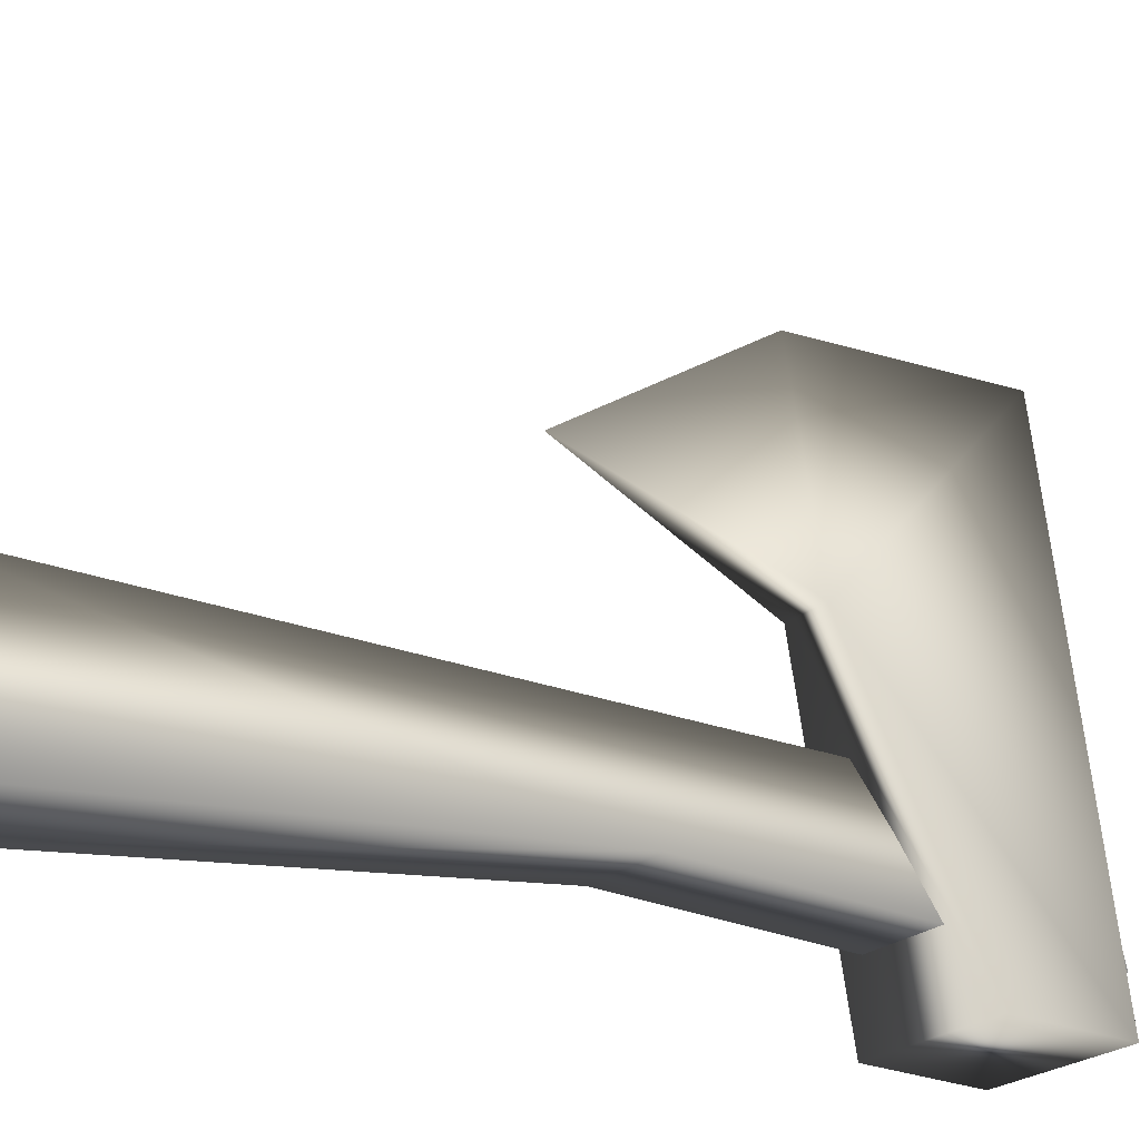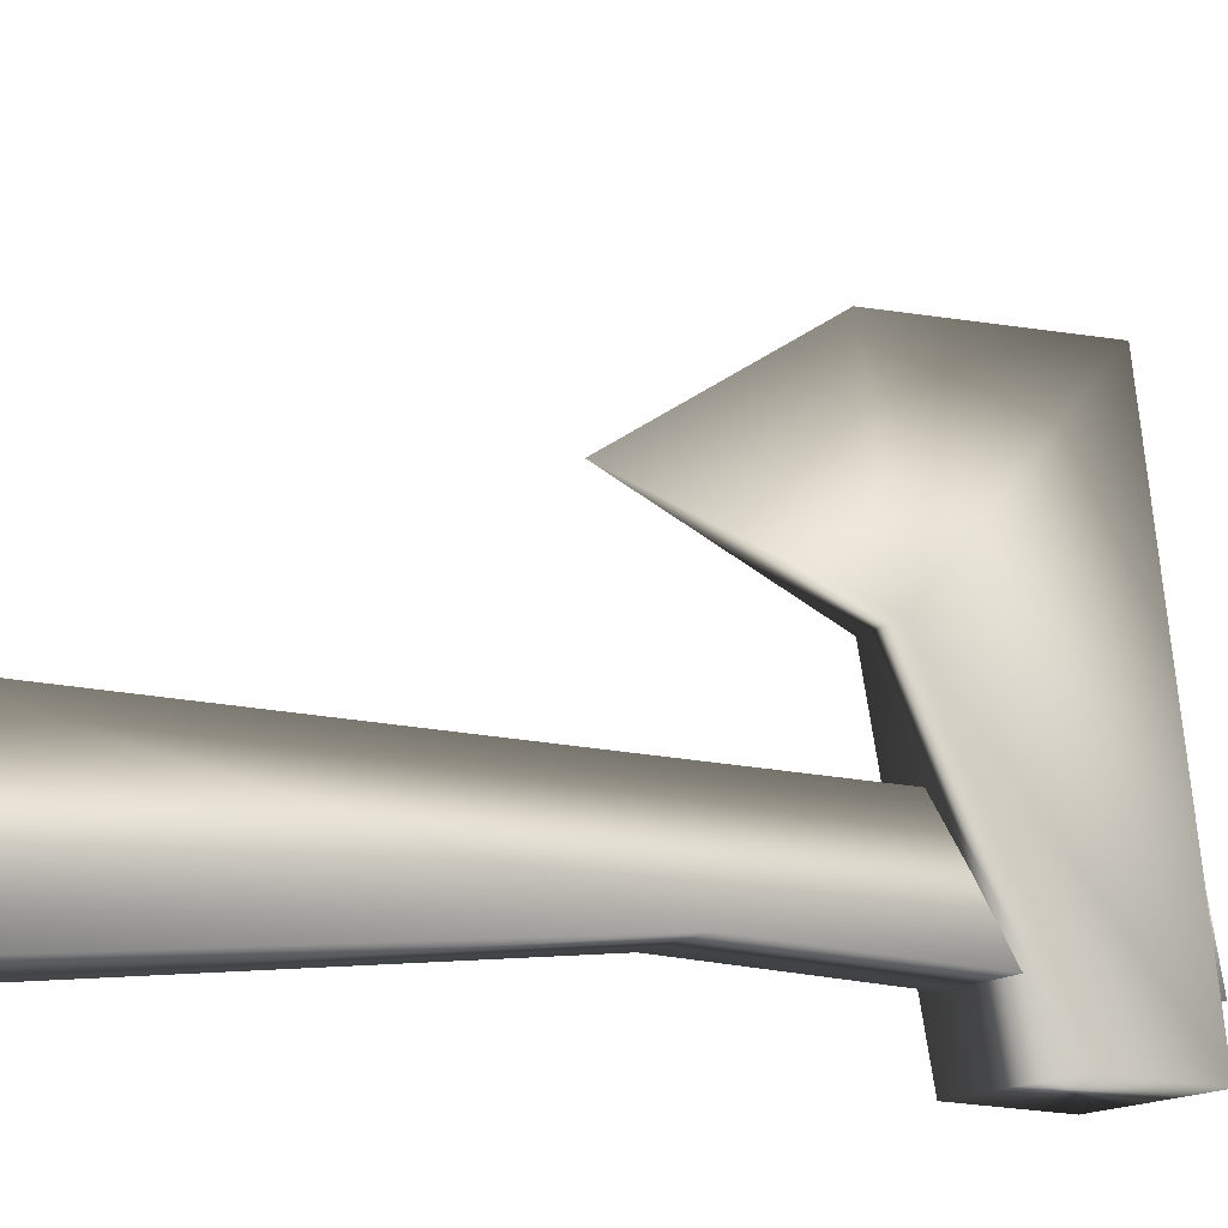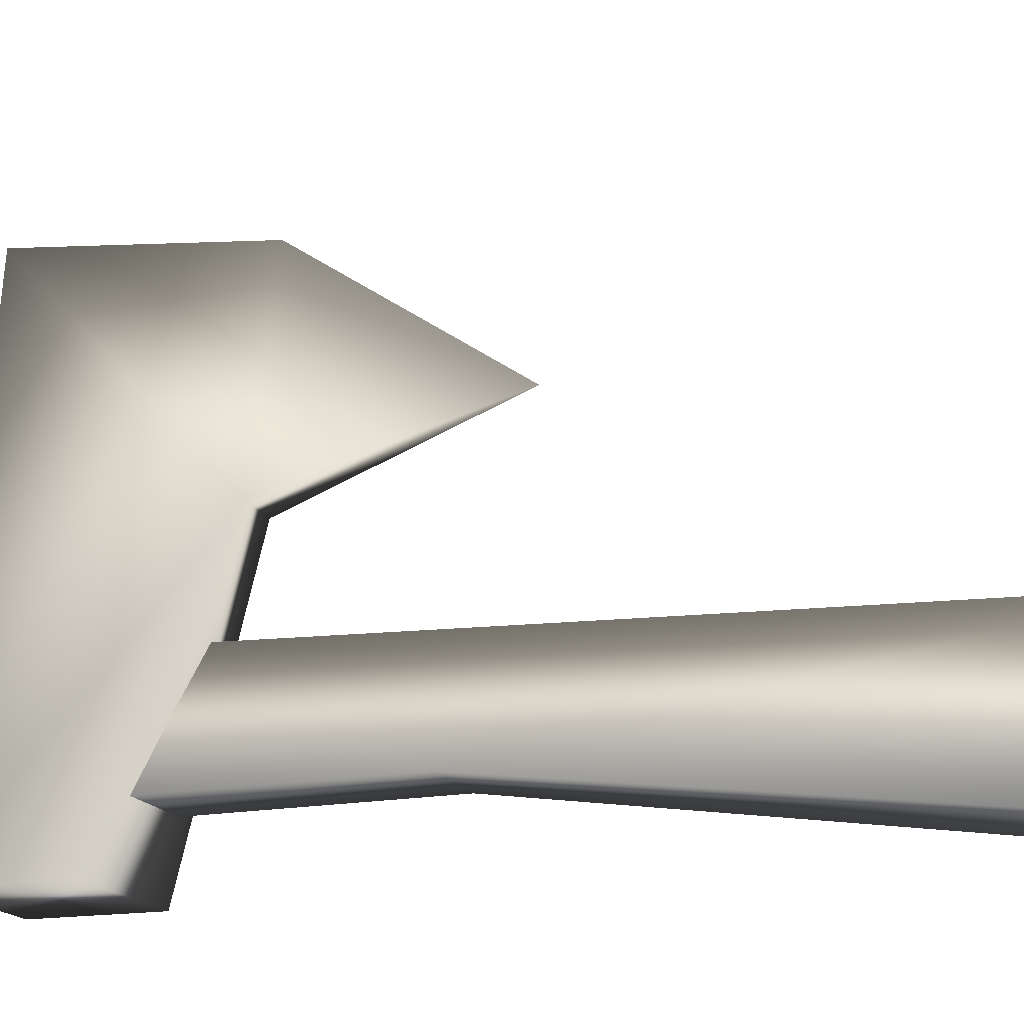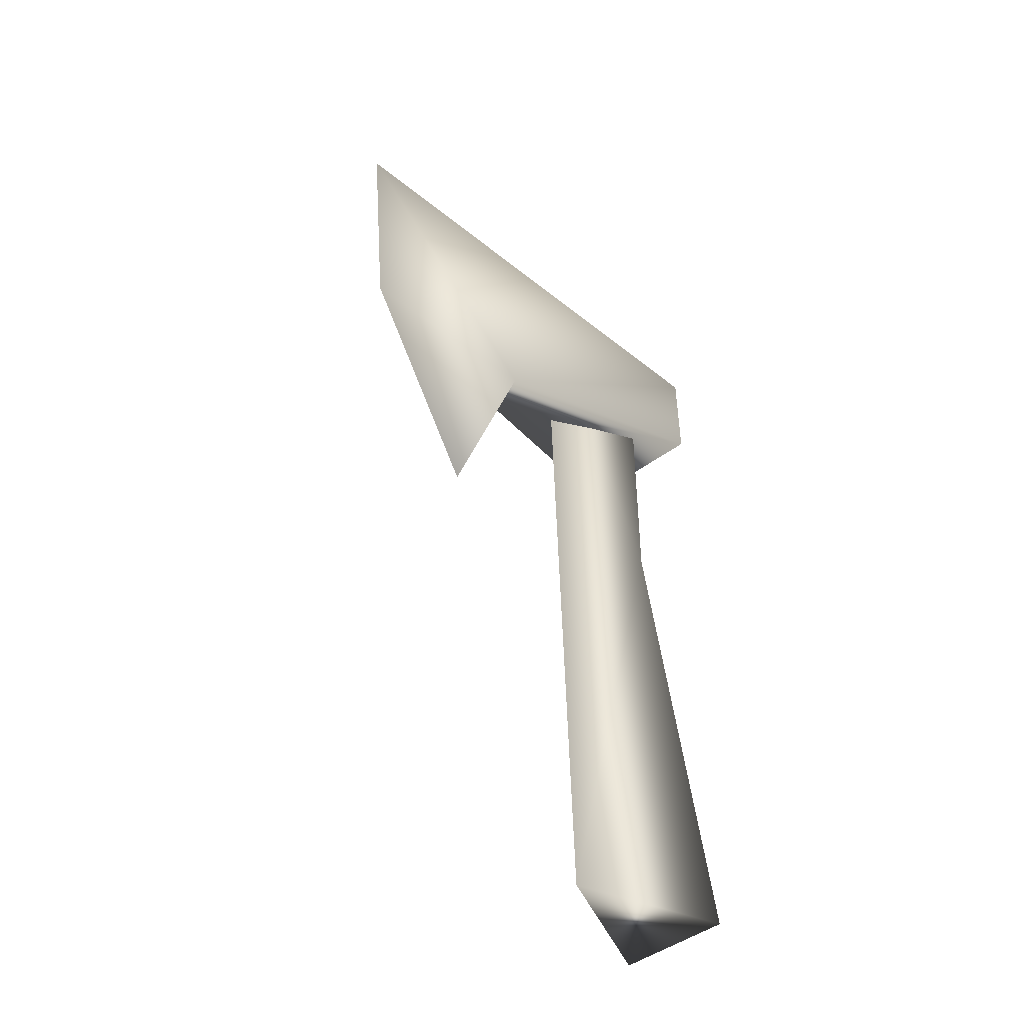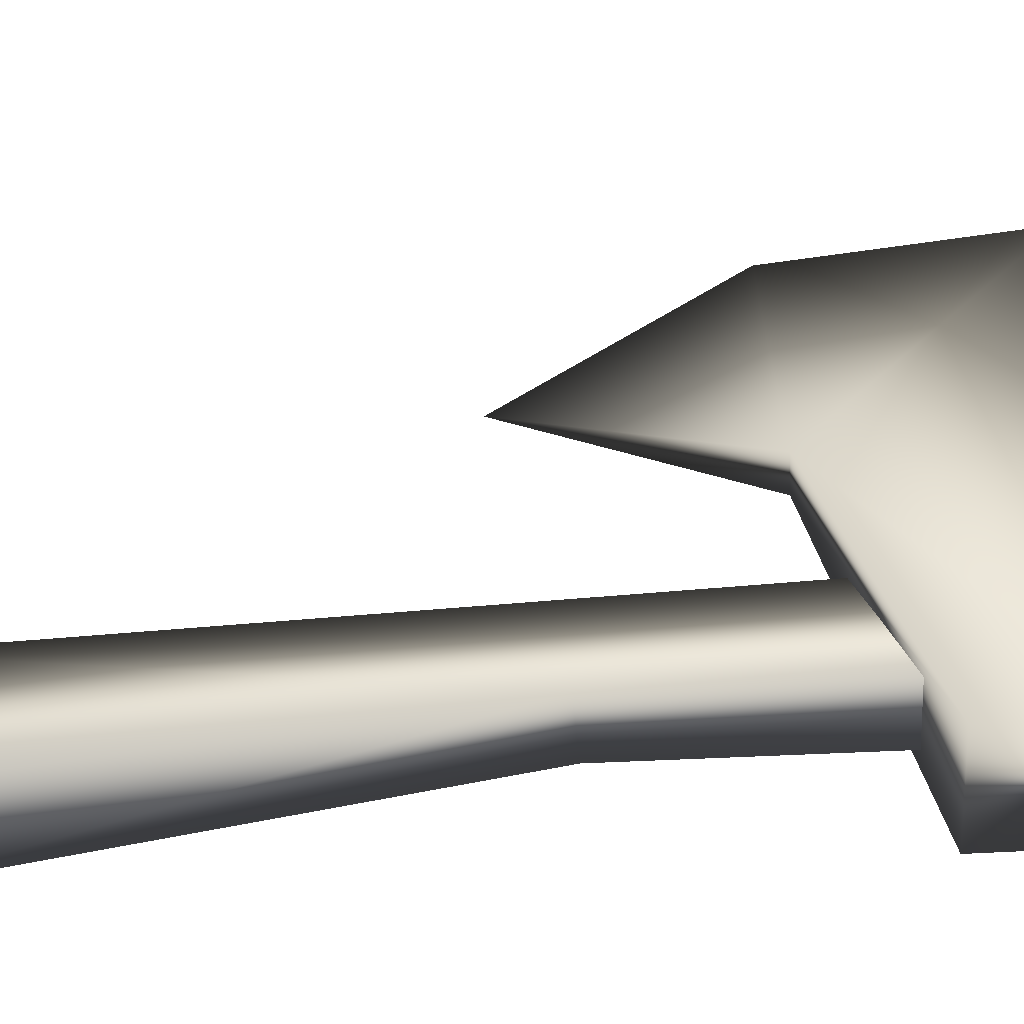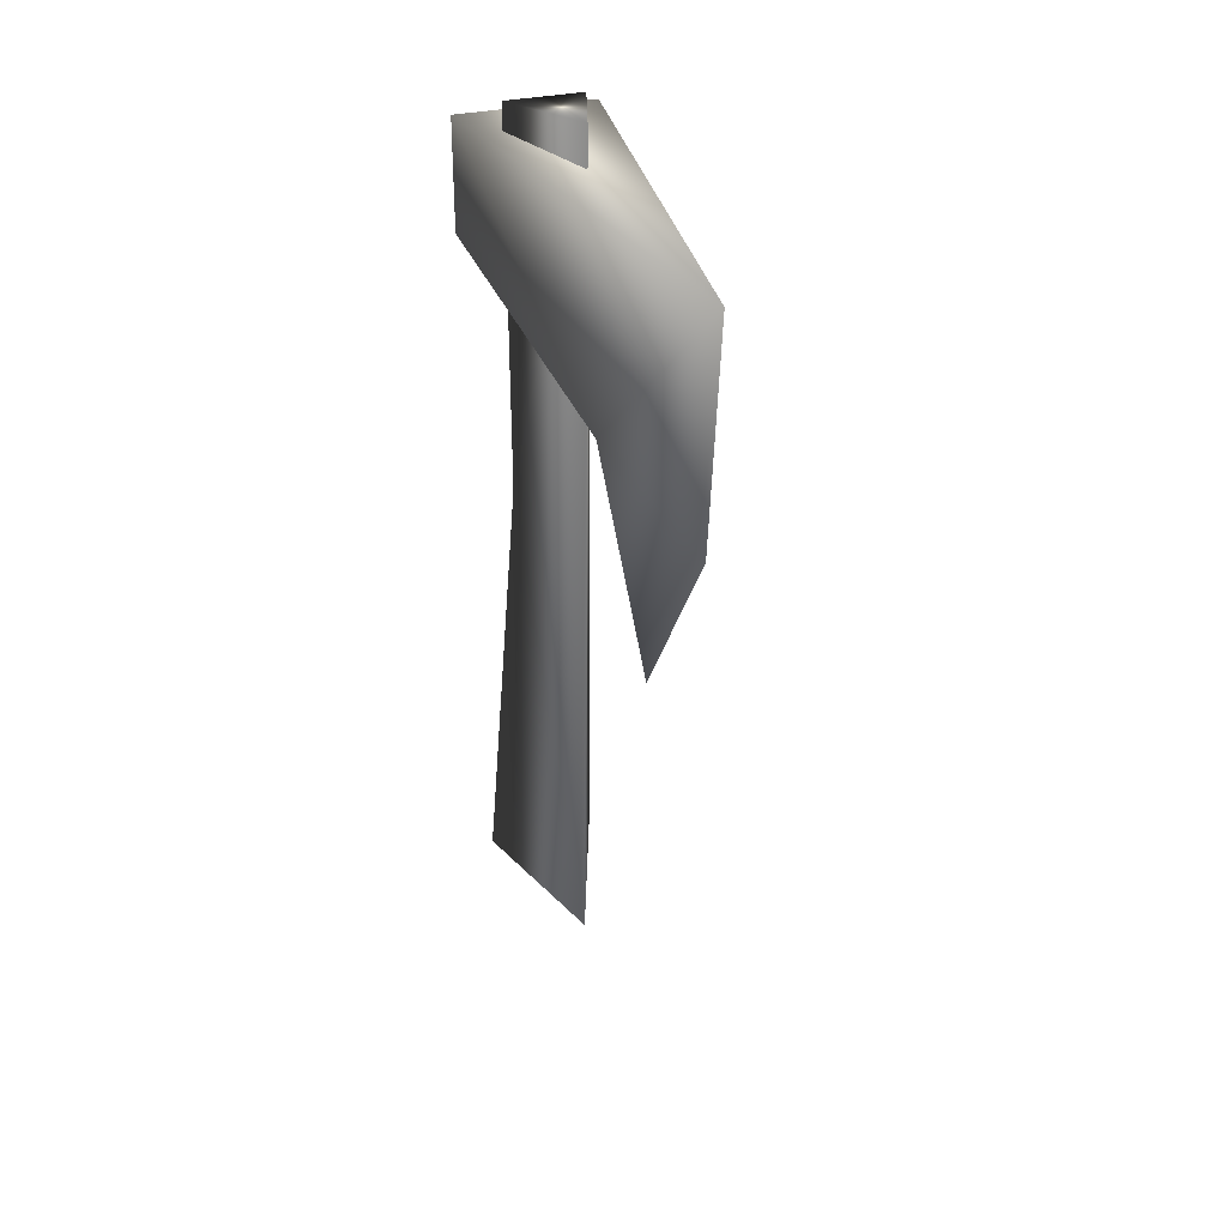
<metadata>
{"format":"obj","ext":"obj","renderer":"f3d","projection":"perspective","resolution":1024,"background":"white","views":[{"elev":-24.4,"azim":53.7,"up":"+Z"},{"elev":-15.9,"azim":56.6,"up":"+Z"},{"elev":-17.2,"azim":-71.0,"up":"+Z"},{"elev":-47.2,"azim":40.1,"up":"+Y"},{"elev":-40.5,"azim":94.7,"up":"+Z"},{"elev":31.4,"azim":-18.8,"up":"+Y"}]}
</metadata>
<code>
g Weapons_ThrowingAxe
v 0.007799 0.08345 -0.03556
v 0.007799 0.006847 -0.03482
v 0 0.08642 -0.01097
v 0 -0.08922 -0.01653
v 0.01119 -0.08665 -0.04748
v -0.0078 0.08345 -0.03556
v -0.0078 0.006847 -0.03482
v -0.01119 -0.08665 -0.04748
v -0.0078 0.08345 -0.03556
v 0 0.08642 -0.01097
v -0.0078 0.006847 -0.03482
v 0 -0.08922 -0.01653
v -0.01119 -0.08665 -0.04748
v -0.01402 0.07787 -0.04744
v 0.01402 0.07787 -0.04744
v 0 0.07916 0.0521
v -0.01402 0.05521 -0.04744
v 0.01402 0.05521 -0.04744
v -0.004559 0.03683 0.006541
v 0.004559 0.03683 0.006541
v 0 -0.0054 0.02033
v -0 0.03394 0.04732
v -0.01402 0.07787 -0.04744
v 0 0.07916 0.0521
v -0.004559 0.03683 0.006541
v -0.01402 0.05521 -0.04744
v -0 0.03394 0.04732
v 0 -0.0054 0.02033
g Weapons_ThrowingAxe_0
f -26 -27 -28
f -26 -25 -27
f -25 -24 -27
f -26 -28 -23
f -28 -27 -22
f -23 -28 -22
f -21 -24 -25
f -27 -24 -21
f -22 -27 -21
f -18 -19 -20
f -17 -19 -18
f -16 -17 -18
f -13 -14 -15
f -15 -14 -12
f -14 -11 -12
f -12 -11 -10
f -11 -9 -10
f -9 -11 -14
f -13 -9 -14
f -10 -9 -8
f -7 -8 -9
f -13 -7 -9
f -4 -5 -6
f -3 -4 -6
f -4 -2 -5
f -4 -1 -2

</code>
